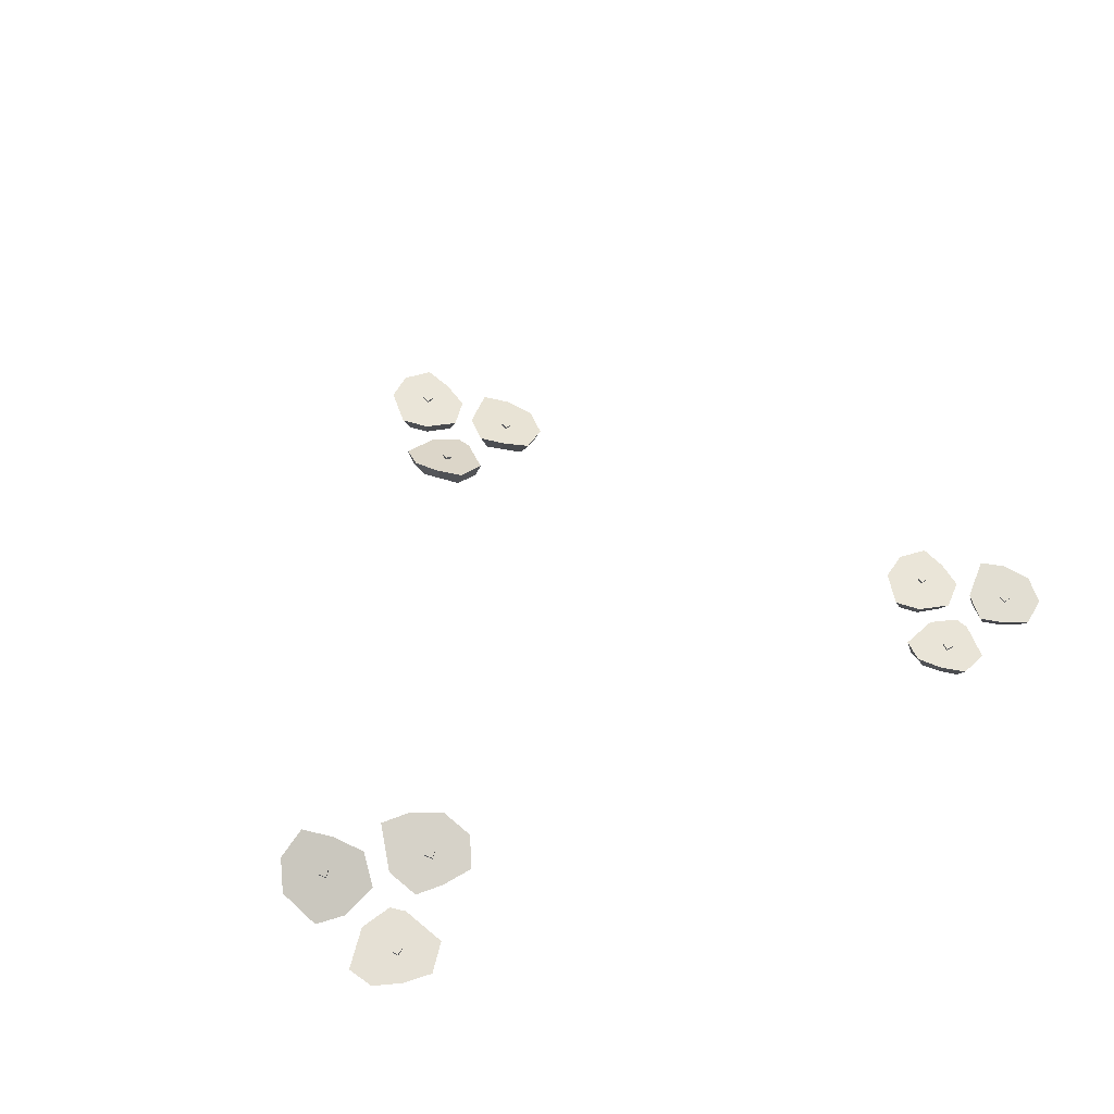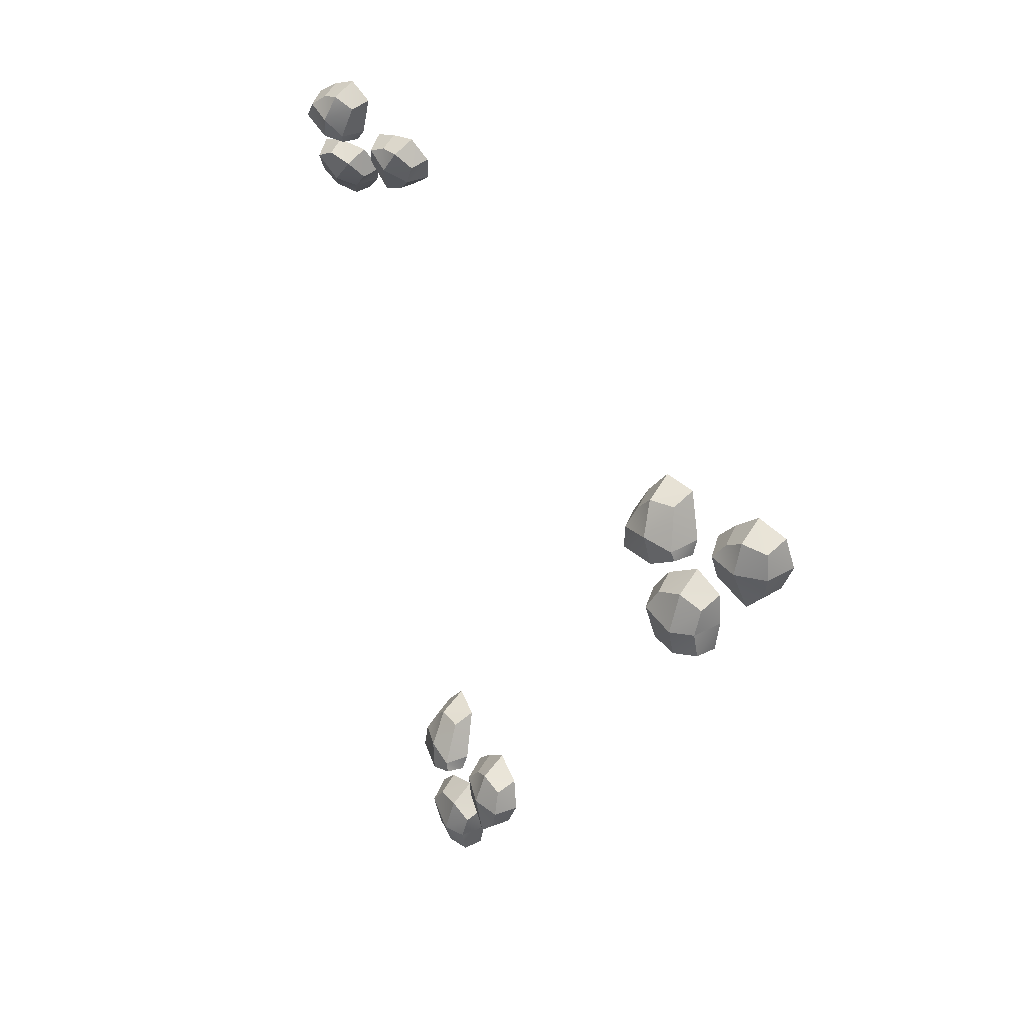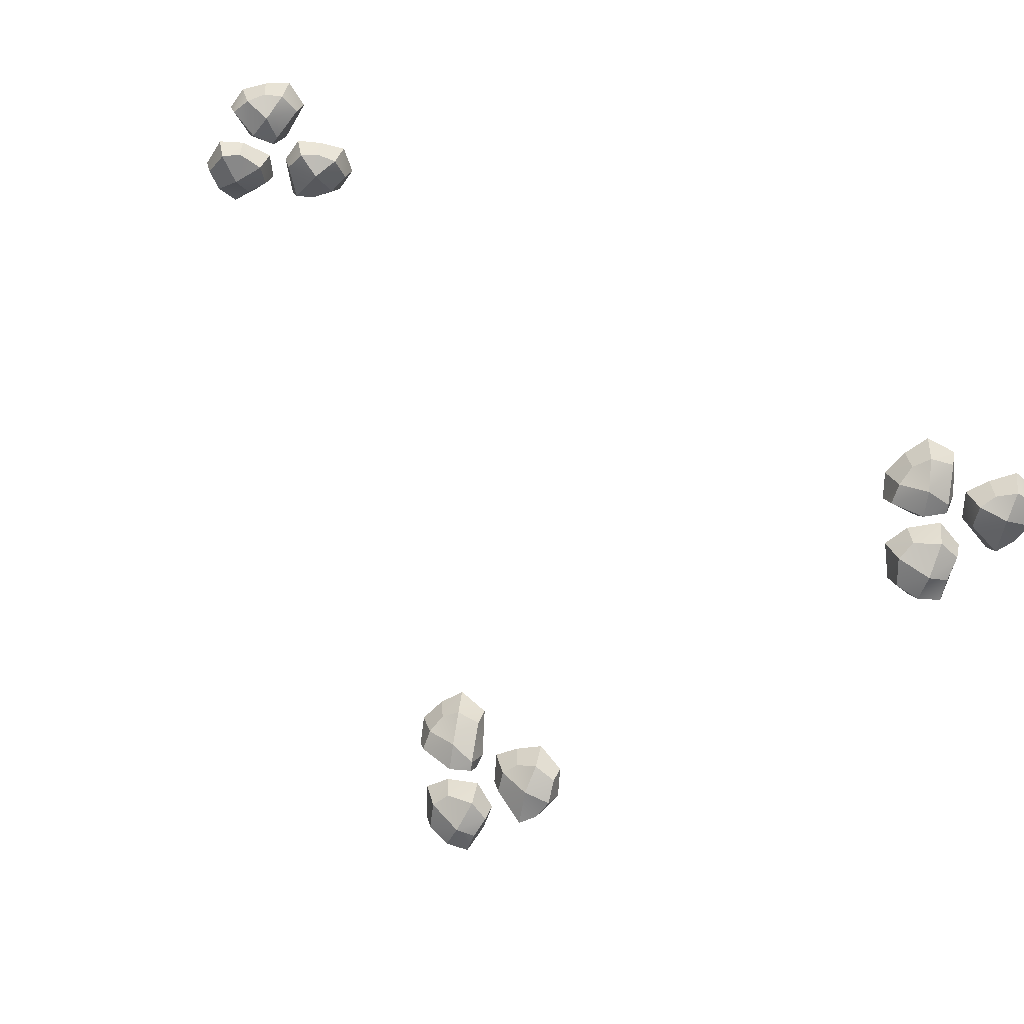
<metadata>
{"format":"obj","ext":"obj","renderer":"f3d","projection":"perspective","resolution":1024,"background":"white","views":[{"elev":68.0,"azim":-39.8,"up":"+Y"},{"elev":39.1,"azim":35.2,"up":"+Z"},{"elev":-62.9,"azim":-21.7,"up":"+Y"}]}
</metadata>
<code>
o Pebbles_(Kerikil)
v -1.522 -1.8 235.8
v -1.472 0.1802 235.7
v -0.9964 -2.46 233.9
v -0.9465 -0.4793 233.8
v 0.4042 -1.92 236.3
v 0.4541 0.06088 236.2
v 0.9296 -2.579 234.4
v 0.9795 -0.5986 234.3
v -1.259 -2.13 234.8
v -1.497 -0.8101 235.7
v -1.209 -0.1496 234.7
v -0.9715 -1.47 233.8
v -0.0334 -2.52 234.1
v 0.01648 -0.539 234
v 0.9545 -1.589 234.3
v 0.6669 -2.25 235.3
v 0.7168 -0.2689 235.2
v 0.4292 -0.9294 236.3
v -0.5588 -1.86 236
v -0.5089 0.1205 235.9
v -0.2462 -0.2092 235
v -0.2961 -2.19 235.1
v -0.5338 -0.8698 236
v 0.6919 -1.259 235.3
v -0.008461 -1.529 234.1
v -1.234 -1.14 234.8
v -7.863 -8.352 233.4
v -6.03 -5.804 238.5
v -7.372 1.069 239
v -8.26 -2.861 225.7
v -7.562 -8.926 227.6
v 1.556 -11.34 228.1
v 9.148 -4.192 229.8
v 7.484 -10.11 230.9
v 6.624 -10.44 233.5
v 5.111 0.8761 244.4
v 4.091 -5.851 243.3
v -2.481 -6.276 242.8
v -0.5318 -11.55 235.6
v -3.017 2.248 245
v 9.482 -2.996 233.8
v 2.475 -4.647 225
v -10.34 -0.5759 232.2
v 22.91 -1 236
v 22.91 1 236
v 22.91 -1 234
v 22.91 1 234
v 24.91 -1 236
v 24.91 1 236
v 24.91 -1 234
v 24.91 1 234
v 22.91 -1 235
v 22.91 0 236
v 22.91 1 235
v 22.91 0 234
v 23.91 -1 234
v 23.91 1 234
v 24.91 0 234
v 24.91 -1 235
v 24.91 1 235
v 24.91 0 236
v 23.91 -1 236
v 23.91 1 236
v 23.91 1 235
v 23.91 -1 235
v 23.91 0 236
v 24.91 0 235
v 23.91 0 234
v 22.91 0 235
v 16.22 -7.685 235
v 19.19 -6.458 239.1
v 17.97 0 240.3
v 16.22 0 227.3
v 17.45 -6.458 228.5
v 26.61 -7.685 224.3
v 31.59 0 227.3
v 30.37 -6.458 228.5
v 31.59 -7.685 235
v 31.59 0 242.6
v 30.37 -6.458 241.4
v 23.91 -7.685 242.6
v 23.91 -10.45 235
v 23.91 0 245.4
v 34.36 0 235
v 26.61 0 221.5
v 13.45 0 235
v 9.243 -5.642 213.8
v 9.275 -3.647 213.7
v 9.374 -5.96 211.8
v 9.406 -3.966 211.8
v 11.24 -5.807 213.9
v 11.27 -3.813 213.9
v 11.37 -6.126 211.9
v 11.4 -4.131 211.9
v 9.308 -5.801 212.8
v 9.259 -4.644 213.8
v 9.34 -3.807 212.7
v 9.39 -4.963 211.8
v 10.37 -6.043 211.9
v 10.4 -4.049 211.8
v 11.38 -5.129 211.9
v 11.3 -5.966 212.9
v 11.33 -3.972 212.9
v 11.25 -4.81 213.9
v 10.24 -5.724 213.9
v 10.27 -3.73 213.8
v 10.34 -3.889 212.8
v 10.31 -5.884 212.9
v 10.26 -4.727 213.8
v 11.32 -4.969 212.9
v 10.39 -5.046 211.8
v 9.324 -4.804 212.8
v 0.9603 -11.55 214
v 3.355 -9.764 219
v 2.155 -3.026 220
v 3.162 -5.475 204.7
v 4.202 -11.82 206.1
v 10.7 -13.77 205.4
v 18.49 -6.747 205.7
v 17.08 -12.89 207
v 15.97 -13.04 213.4
v 17.48 -4.298 221
v 16.23 -10.83 219.9
v 10.13 -11.11 222.3
v 10.15 -15.31 213.1
v 10.07 -3.01 224.9
v 18.85 -5.605 213.4
v 11.01 -6.552 202.4
v -1.678 -3.653 213.6
v -86.63 23.56 95.36
v -86.42 25.46 95.2
v -86.24 22.38 93.46
v -86.03 24.27 93.3
v -84.73 22.58 95.85
v -84.52 24.48 95.69
v -84.35 21.4 93.95
v -84.14 23.29 93.79
v -86.44 22.97 94.41
v -86.52 24.51 95.28
v -86.23 24.87 94.25
v -86.14 23.32 93.38
v -85.3 21.89 93.7
v -85.09 23.78 93.54
v -84.24 22.35 93.87
v -84.54 21.99 94.9
v -84.33 23.89 94.74
v -84.63 23.53 95.77
v -85.68 23.07 95.6
v -85.47 24.97 95.44
v -85.28 24.38 94.49
v -85.49 22.48 94.65
v -85.58 24.02 95.52
v -84.44 22.94 94.82
v -85.19 22.84 93.62
v -86.33 23.92 94.33
v -93.47 19.9 93.31
v -91.27 22.27 98.35
v -91.99 29.72 98.7
v -93.7 24.32 85.55
v -93.45 18.33 87.53
v -84.71 11.58 87.89
v -76.62 15.11 89.15
v -78.69 10.31 90.53
v -79.46 10.79 93.12
v -79.58 24.23 103.8
v -81.18 17.98 102.8
v -87.67 20.7 102.5
v -86.48 13.52 95.41
v -87.4 29.63 104.5
v -76.03 16.72 93.18
v -83.37 17.23 84.64
v -95.3 28.54 92.01
v -62.64 12.42 94.9
v -62.47 14.38 94.84
v -62.72 12.12 92.9
v -62.55 14.08 92.85
v -60.68 11.44 94.85
v -60.52 13.4 94.79
v -60.76 11.14 92.85
v -60.59 13.1 92.8
v -62.68 12.27 93.9
v -62.56 13.4 94.87
v -62.51 14.23 93.85
v -62.63 13.1 92.88
v -61.74 11.63 92.88
v -61.57 13.59 92.82
v -60.68 12.12 92.83
v -60.72 11.29 93.85
v -60.56 13.25 93.79
v -60.6 12.42 94.82
v -61.66 11.93 94.87
v -61.5 13.89 94.82
v -61.53 13.74 93.82
v -61.7 11.78 93.88
v -61.58 12.91 94.85
v -60.64 12.27 93.82
v -61.66 12.61 92.85
v -62.6 13.25 93.87
v -69.78 9.01 94.26
v -66.61 9.374 98.29
v -67.22 16.47 99.36
v -69.44 15.37 86.38
v -68.73 8.645 87.76
v -60.03 2.339 83.37
v -54.39 7.854 85.99
v -56.08 2.325 87.42
v -54.73 1.49 93.87
v -53.8 10.15 101.3
v -55.58 4.253 100.3
v -61.96 6.397 101.7
v -62.48 2.544 94.14
v -61.21 14.32 104.3
v -51.38 7.646 93.58
v -59.5 9.437 80.39
v -71.85 17.88 94.12
v -76.43 14.83 72.97
v -76.31 16.81 72.97
v -76.58 14.83 70.98
v -76.46 16.81 70.97
v -74.46 14.15 72.83
v -74.34 16.13 72.82
v -74.6 14.14 70.83
v -74.49 16.12 70.82
v -76.5 14.83 71.98
v -76.37 15.82 72.97
v -76.39 16.81 71.97
v -76.52 15.82 70.98
v -75.59 14.49 70.91
v -75.47 16.47 70.9
v -74.54 15.13 70.83
v -74.53 14.14 71.83
v -74.41 16.12 71.82
v -74.4 15.14 72.82
v -75.44 14.49 72.9
v -75.33 16.47 72.89
v -75.4 16.47 71.89
v -75.52 14.49 71.9
v -75.38 15.48 72.9
v -74.47 15.13 71.83
v -75.53 15.48 70.9
v -76.44 15.82 71.97
v -84.84 11.02 74.15
v -81.73 11.32 78.84
v -82.48 18.13 80.13
v -83.61 18.1 64.8
v -82.69 11.29 65.96
v -76.48 7.855 64.27
v -68.44 12.82 63.67
v -69.94 6.853 65.02
v -70.21 5.885 71.44
v -67.3 12.85 79
v -68.98 6.879 77.9
v -74.69 7.704 81.16
v -76.07 5.13 71.95
v -74.03 15.32 83.89
v -67.02 12.54 71.2
v -76.23 15.46 61.47
v -87.12 19.58 74.31
v -202.5 124.1 228.4
v -202.5 126.1 228.4
v -203.1 124 226.5
v -203.1 126 226.5
v -200.6 124.1 227.8
v -200.6 126.1 227.8
v -201.1 123.9 225.9
v -201.1 125.9 225.9
v -202.8 124.1 227.5
v -202.5 125.1 228.4
v -202.8 126.1 227.4
v -203.1 125 226.5
v -202.1 123.9 226.2
v -202.1 125.9 226.2
v -201.1 124.9 225.9
v -200.9 124 226.9
v -200.9 126 226.9
v -200.6 125.1 227.8
v -201.5 124.1 228.1
v -201.5 126.1 228.1
v -201.8 126 227.1
v -201.8 124 227.2
v -201.5 125.1 228.1
v -200.9 125 226.9
v -202.1 124.9 226.2
v -202.8 125.1 227.4
v -209.2 117.5 229.4
v -204.9 119.1 233
v -205.7 125.7 234.4
v -213.5 124.7 223.4
v -212 118.3 224.3
v -204 116.7 219.9
v -196.6 124.2 217.6
v -197.4 117.9 219.2
v -196.8 116.9 221.9
v -192.3 125.5 232.4
v -193.8 119 231.6
v -199.7 118 234.6
v -201.8 114.6 227.3
v -198.9 125.9 237.2
v -194.2 124.5 221
v -204.8 124.1 217.1
v -211.9 125.3 230.1
v -181.6 127.3 215.8
v -181.6 129.3 215.9
v -182.7 127.8 214.1
v -182.7 129.8 214.2
v -179.9 127.5 214.8
v -179.9 129.5 214.8
v -181 128 213.1
v -181 130 213.1
v -182.1 127.5 215
v -181.6 128.3 215.8
v -182.1 129.5 215
v -182.7 128.8 214.2
v -181.8 127.9 213.6
v -181.8 129.9 213.7
v -181 129 213.1
v -180.4 127.7 213.9
v -180.4 129.7 214
v -179.9 128.5 214.8
v -180.8 127.4 215.3
v -180.8 129.4 215.4
v -181.3 129.6 214.5
v -181.3 127.6 214.4
v -180.8 128.4 215.3
v -180.4 128.7 213.9
v -181.8 128.9 213.6
v -182.1 128.5 215
v -187.9 120.2 218.2
v -183.2 120.8 220.2
v -183.5 126.8 222.1
v -191.9 129.6 212
v -190.2 123 212.1
v -184.6 123.7 203.7
v -178.8 131.1 203.9
v -179.2 124.3 205.4
v -174.8 121.8 210.1
v -170.7 127.7 216.9
v -172.4 121.4 216.3
v -177.3 119.2 220.6
v -181.3 118.2 214
v -175.8 126.3 223.3
v -172.4 129.7 209
v -186 131.9 201.7
v -190.2 127.6 220
v -204.5 130.4 203.8
v -204.5 132.3 203.9
v -205.7 131.1 202.1
v -205.7 133 202.3
v -202.9 130.9 202.7
v -202.9 132.9 202.8
v -204 131.6 201
v -204 133.6 201.2
v -205.1 130.7 203
v -204.5 131.4 203.8
v -205.1 132.7 203.1
v -205.7 132.1 202.2
v -204.8 131.3 201.6
v -204.8 133.3 201.7
v -204 132.6 201.1
v -203.5 131.3 201.8
v -203.5 133.2 202
v -202.9 131.9 202.7
v -203.7 130.6 203.2
v -203.7 132.6 203.4
v -204.3 133 202.6
v -204.3 131 202.4
v -203.7 131.6 203.3
v -203.5 132.2 201.9
v -204.8 132.3 201.7
v -205.1 131.7 203
v -211 121.5 208.2
v -206 121.7 210.8
v -206.3 127.3 213
v -215 132.6 200.5
v -213.2 126.2 200.3
v -208.6 127.1 195.7
v -202.3 136.7 192
v -202.6 129.6 193.2
v -199.5 126 198.6
v -193.6 131.3 204.5
v -195.3 125.1 203.7
v -198.6 121.3 209.2
v -204.2 121.7 201.7
v -197 127.9 212
v -197.3 134.2 197.7
v -210.2 135.6 194
v -213.3 128.3 210.3
f 26 4 11
f 25 8 14
f 18 17 24
f 10 20 23
f 22 5 16
f 20 11 21
f 6 21 17
f 17 14 8
f 21 4 14
f 9 19 22
f 3 22 13
f 13 16 7
f 1 23 19
f 19 18 5
f 23 6 18
f 5 24 16
f 16 15 7
f 24 8 15
f 13 15 25
f 3 25 12
f 12 14 4
f 9 12 26
f 1 26 10
f 10 11 2
f 39 37 38
f 39 28 27
f 31 39 27
f 32 35 39
f 38 29 28
f 36 38 37
f 41 37 35
f 34 41 35
f 42 34 32
f 31 42 32
f 27 30 31
f 28 43 27
f 33 30 29
f 55 54 69
f 58 57 68
f 61 60 67
f 53 63 66
f 62 59 65
f 63 54 64
f 49 64 60
f 60 57 51
f 64 47 57
f 44 65 52
f 52 56 46
f 65 50 56
f 44 66 62
f 62 61 48
f 66 49 61
f 48 67 59
f 59 58 50
f 67 51 58
f 50 68 56
f 56 55 46
f 68 47 55
f 46 69 52
f 52 53 44
f 69 45 53
f 82 80 81
f 82 71 70
f 74 82 70
f 77 82 75
f 83 71 81
f 80 83 81
f 84 80 78
f 77 84 78
f 75 76 77
f 74 85 75
f 86 74 70
f 71 86 70
f 76 73 72
f 112 90 97
f 111 94 100
f 104 103 110
f 96 106 109
f 108 91 102
f 106 97 107
f 92 107 103
f 103 100 94
f 107 90 100
f 95 105 108
f 89 108 99
f 99 102 93
f 87 109 105
f 105 104 91
f 109 92 104
f 91 110 102
f 102 101 93
f 110 94 101
f 99 101 111
f 89 111 98
f 98 100 90
f 95 98 112
f 87 112 96
f 96 97 88
f 125 123 124
f 125 114 113
f 117 125 113
f 118 121 125
f 126 114 124
f 122 124 123
f 127 123 121
f 120 127 121
f 128 120 118
f 117 128 118
f 113 116 117
f 114 129 113
f 119 116 115
f 155 133 140
f 154 137 143
f 147 146 153
f 139 149 152
f 151 134 145
f 149 140 150
f 135 150 146
f 146 143 137
f 150 133 143
f 138 148 151
f 132 151 142
f 142 145 136
f 130 152 148
f 148 147 134
f 152 135 147
f 134 153 145
f 145 144 136
f 153 137 144
f 142 144 154
f 132 154 141
f 141 143 133
f 138 141 155
f 130 155 139
f 139 140 131
f 168 166 167
f 168 157 156
f 160 168 156
f 161 164 168
f 169 157 167
f 165 167 166
f 170 166 164
f 162 164 163
f 161 162 163
f 160 171 161
f 156 159 160
f 157 172 156
f 162 159 158
f 198 176 183
f 197 180 186
f 190 189 196
f 182 192 195
f 194 177 188
f 192 183 193
f 178 193 189
f 189 186 180
f 193 176 186
f 181 191 194
f 175 194 185
f 185 188 179
f 173 195 191
f 191 190 177
f 195 178 190
f 177 196 188
f 188 187 179
f 196 180 187
f 185 187 197
f 175 197 184
f 184 186 176
f 181 184 198
f 173 198 182
f 182 183 174
f 211 209 210
f 211 200 199
f 203 211 199
f 206 211 204
f 212 200 210
f 208 210 209
f 213 209 207
f 206 213 207
f 204 205 206
f 203 214 204
f 199 202 203
f 201 199 200
f 205 202 201
f 241 219 226
f 240 223 229
f 233 232 239
f 225 235 238
f 237 220 231
f 235 226 236
f 221 236 232
f 232 229 223
f 236 219 229
f 224 234 237
f 218 237 228
f 228 231 222
f 216 238 234
f 234 233 220
f 238 221 233
f 220 239 231
f 231 230 222
f 239 223 230
f 228 230 240
f 218 240 227
f 227 229 219
f 224 227 241
f 216 241 225
f 225 226 217
f 254 252 253
f 254 243 242
f 246 254 242
f 249 254 247
f 255 243 253
f 251 253 252
f 256 252 250
f 249 256 250
f 247 248 249
f 246 257 247
f 242 245 246
f 244 242 243
f 248 245 244
f 284 262 269
f 283 266 272
f 276 275 282
f 268 278 281
f 280 263 274
f 278 269 279
f 264 279 275
f 275 272 266
f 279 262 272
f 267 277 280
f 261 280 271
f 271 274 265
f 259 281 277
f 277 276 263
f 281 264 276
f 263 282 274
f 274 273 265
f 282 266 273
f 271 273 283
f 261 283 270
f 270 272 262
f 267 270 284
f 259 284 268
f 268 269 260
f 297 295 296
f 297 286 285
f 290 285 289
f 290 293 297
f 298 286 296
f 295 298 296
f 299 295 293
f 292 299 293
f 300 292 290
f 289 300 290
f 301 289 285
f 286 301 285
f 291 288 287
f 313 312 327
f 316 315 326
f 325 307 318
f 324 303 321
f 323 306 317
f 321 312 322
f 307 322 318
f 318 315 309
f 322 305 315
f 310 320 323
f 304 323 314
f 314 317 308
f 320 311 324
f 306 324 319
f 319 321 307
f 317 319 325
f 308 325 316
f 316 318 309
f 308 326 314
f 314 313 304
f 326 305 313
f 304 327 310
f 310 311 302
f 327 303 311
f 340 338 339
f 340 329 328
f 332 340 328
f 335 340 333
f 341 329 339
f 338 341 339
f 336 337 338
f 335 342 336
f 333 334 335
f 331 333 332
f 344 332 328
f 330 328 329
f 334 331 330
f 356 355 370
f 359 358 369
f 368 350 361
f 367 346 364
f 366 349 360
f 364 355 365
f 350 365 361
f 361 358 352
f 365 348 358
f 353 363 366
f 347 366 357
f 357 360 351
f 363 354 367
f 349 367 362
f 362 364 350
f 360 362 368
f 351 368 359
f 359 361 352
f 351 369 357
f 357 356 347
f 369 348 356
f 347 370 353
f 353 354 345
f 370 346 354
f 383 381 382
f 383 372 371
f 375 383 371
f 376 379 383
f 382 373 372
f 381 384 382
f 379 380 381
f 378 385 379
f 386 378 376
f 374 376 375
f 387 375 371
f 373 371 372
f 377 374 373
f 26 12 4
f 25 15 8
f 18 6 17
f 10 2 20
f 22 19 5
f 20 2 11
f 6 20 21
f 17 21 14
f 21 11 4
f 9 1 19
f 3 9 22
f 13 22 16
f 1 10 23
f 19 23 18
f 23 20 6
f 5 18 24
f 16 24 15
f 24 17 8
f 13 7 15
f 3 13 25
f 12 25 14
f 9 3 12
f 1 9 26
f 10 26 11
f 39 35 37
f 39 38 28
f 31 32 39
f 32 34 35
f 38 40 29
f 36 40 38
f 41 36 37
f 34 33 41
f 42 33 34
f 31 30 42
f 27 43 30
f 28 29 43
f 29 40 36
f 36 41 33
f 33 42 30
f 30 43 29
f 29 36 33
f 55 47 54
f 58 51 57
f 61 49 60
f 53 45 63
f 62 48 59
f 63 45 54
f 49 63 64
f 60 64 57
f 64 54 47
f 44 62 65
f 52 65 56
f 65 59 50
f 44 53 66
f 62 66 61
f 66 63 49
f 48 61 67
f 59 67 58
f 67 60 51
f 50 58 68
f 56 68 55
f 68 57 47
f 46 55 69
f 52 69 53
f 69 54 45
f 82 78 80
f 82 81 71
f 74 75 82
f 77 78 82
f 83 72 71
f 80 79 83
f 84 79 80
f 77 76 84
f 75 85 76
f 74 73 85
f 86 73 74
f 71 72 86
f 72 83 79
f 79 84 76
f 76 85 73
f 73 86 72
f 72 79 76
f 112 98 90
f 111 101 94
f 104 92 103
f 96 88 106
f 108 105 91
f 106 88 97
f 92 106 107
f 103 107 100
f 107 97 90
f 95 87 105
f 89 95 108
f 99 108 102
f 87 96 109
f 105 109 104
f 109 106 92
f 91 104 110
f 102 110 101
f 110 103 94
f 99 93 101
f 89 99 111
f 98 111 100
f 95 89 98
f 87 95 112
f 96 112 97
f 125 121 123
f 125 124 114
f 117 118 125
f 118 120 121
f 126 115 114
f 122 126 124
f 127 122 123
f 120 119 127
f 128 119 120
f 117 116 128
f 113 129 116
f 114 115 129
f 115 126 122
f 122 127 119
f 119 128 116
f 116 129 115
f 115 122 119
f 155 141 133
f 154 144 137
f 147 135 146
f 139 131 149
f 151 148 134
f 149 131 140
f 135 149 150
f 146 150 143
f 150 140 133
f 138 130 148
f 132 138 151
f 142 151 145
f 130 139 152
f 148 152 147
f 152 149 135
f 134 147 153
f 145 153 144
f 153 146 137
f 142 136 144
f 132 142 154
f 141 154 143
f 138 132 141
f 130 138 155
f 139 155 140
f 168 164 166
f 168 167 157
f 160 161 168
f 161 163 164
f 169 158 157
f 165 169 167
f 170 165 166
f 162 170 164
f 161 171 162
f 160 159 171
f 156 172 159
f 157 158 172
f 158 169 165
f 165 170 162
f 162 171 159
f 159 172 158
f 158 165 162
f 198 184 176
f 197 187 180
f 190 178 189
f 182 174 192
f 194 191 177
f 192 174 183
f 178 192 193
f 189 193 186
f 193 183 176
f 181 173 191
f 175 181 194
f 185 194 188
f 173 182 195
f 191 195 190
f 195 192 178
f 177 190 196
f 188 196 187
f 196 189 180
f 185 179 187
f 175 185 197
f 184 197 186
f 181 175 184
f 173 181 198
f 182 198 183
f 211 207 209
f 211 210 200
f 203 204 211
f 206 207 211
f 212 201 200
f 208 212 210
f 213 208 209
f 206 205 213
f 204 214 205
f 203 202 214
f 199 215 202
f 201 215 199
f 201 212 208
f 208 213 205
f 205 214 202
f 202 215 201
f 201 208 205
f 241 227 219
f 240 230 223
f 233 221 232
f 225 217 235
f 237 234 220
f 235 217 226
f 221 235 236
f 232 236 229
f 236 226 219
f 224 216 234
f 218 224 237
f 228 237 231
f 216 225 238
f 234 238 233
f 238 235 221
f 220 233 239
f 231 239 230
f 239 232 223
f 228 222 230
f 218 228 240
f 227 240 229
f 224 218 227
f 216 224 241
f 225 241 226
f 254 250 252
f 254 253 243
f 246 247 254
f 249 250 254
f 255 244 243
f 251 255 253
f 256 251 252
f 249 248 256
f 247 257 248
f 246 245 257
f 242 258 245
f 244 258 242
f 244 255 251
f 251 256 248
f 248 257 245
f 245 258 244
f 244 251 248
f 284 270 262
f 283 273 266
f 276 264 275
f 268 260 278
f 280 277 263
f 278 260 269
f 264 278 279
f 275 279 272
f 279 269 262
f 267 259 277
f 261 267 280
f 271 280 274
f 259 268 281
f 277 281 276
f 281 278 264
f 263 276 282
f 274 282 273
f 282 275 266
f 271 265 273
f 261 271 283
f 270 283 272
f 267 261 270
f 259 267 284
f 268 284 269
f 297 293 295
f 297 296 286
f 290 297 285
f 290 292 293
f 298 287 286
f 295 294 298
f 299 294 295
f 292 291 299
f 300 291 292
f 289 288 300
f 301 288 289
f 286 287 301
f 287 298 294
f 294 299 291
f 291 300 288
f 288 301 287
f 287 294 291
f 313 305 312
f 316 309 315
f 325 319 307
f 324 311 303
f 323 320 306
f 321 303 312
f 307 321 322
f 318 322 315
f 322 312 305
f 310 302 320
f 304 310 323
f 314 323 317
f 320 302 311
f 306 320 324
f 319 324 321
f 317 306 319
f 308 317 325
f 316 325 318
f 308 316 326
f 314 326 313
f 326 315 305
f 304 313 327
f 310 327 311
f 327 312 303
f 340 336 338
f 340 339 329
f 332 333 340
f 335 336 340
f 341 330 329
f 338 337 341
f 336 342 337
f 335 334 342
f 333 343 334
f 331 343 333
f 344 331 332
f 330 344 328
f 330 341 337
f 337 342 334
f 334 343 331
f 331 344 330
f 330 337 334
f 356 348 355
f 359 352 358
f 368 362 350
f 367 354 346
f 366 363 349
f 364 346 355
f 350 364 365
f 361 365 358
f 365 355 348
f 353 345 363
f 347 353 366
f 357 366 360
f 363 345 354
f 349 363 367
f 362 367 364
f 360 349 362
f 351 360 368
f 359 368 361
f 351 359 369
f 357 369 356
f 369 358 348
f 347 356 370
f 353 370 354
f 370 355 346
f 383 379 381
f 383 382 372
f 375 376 383
f 376 378 379
f 382 384 373
f 381 380 384
f 379 385 380
f 378 377 385
f 386 377 378
f 374 386 376
f 387 374 375
f 373 387 371
f 373 384 380
f 380 385 377
f 377 386 374
f 374 387 373
f 373 380 377

</code>
